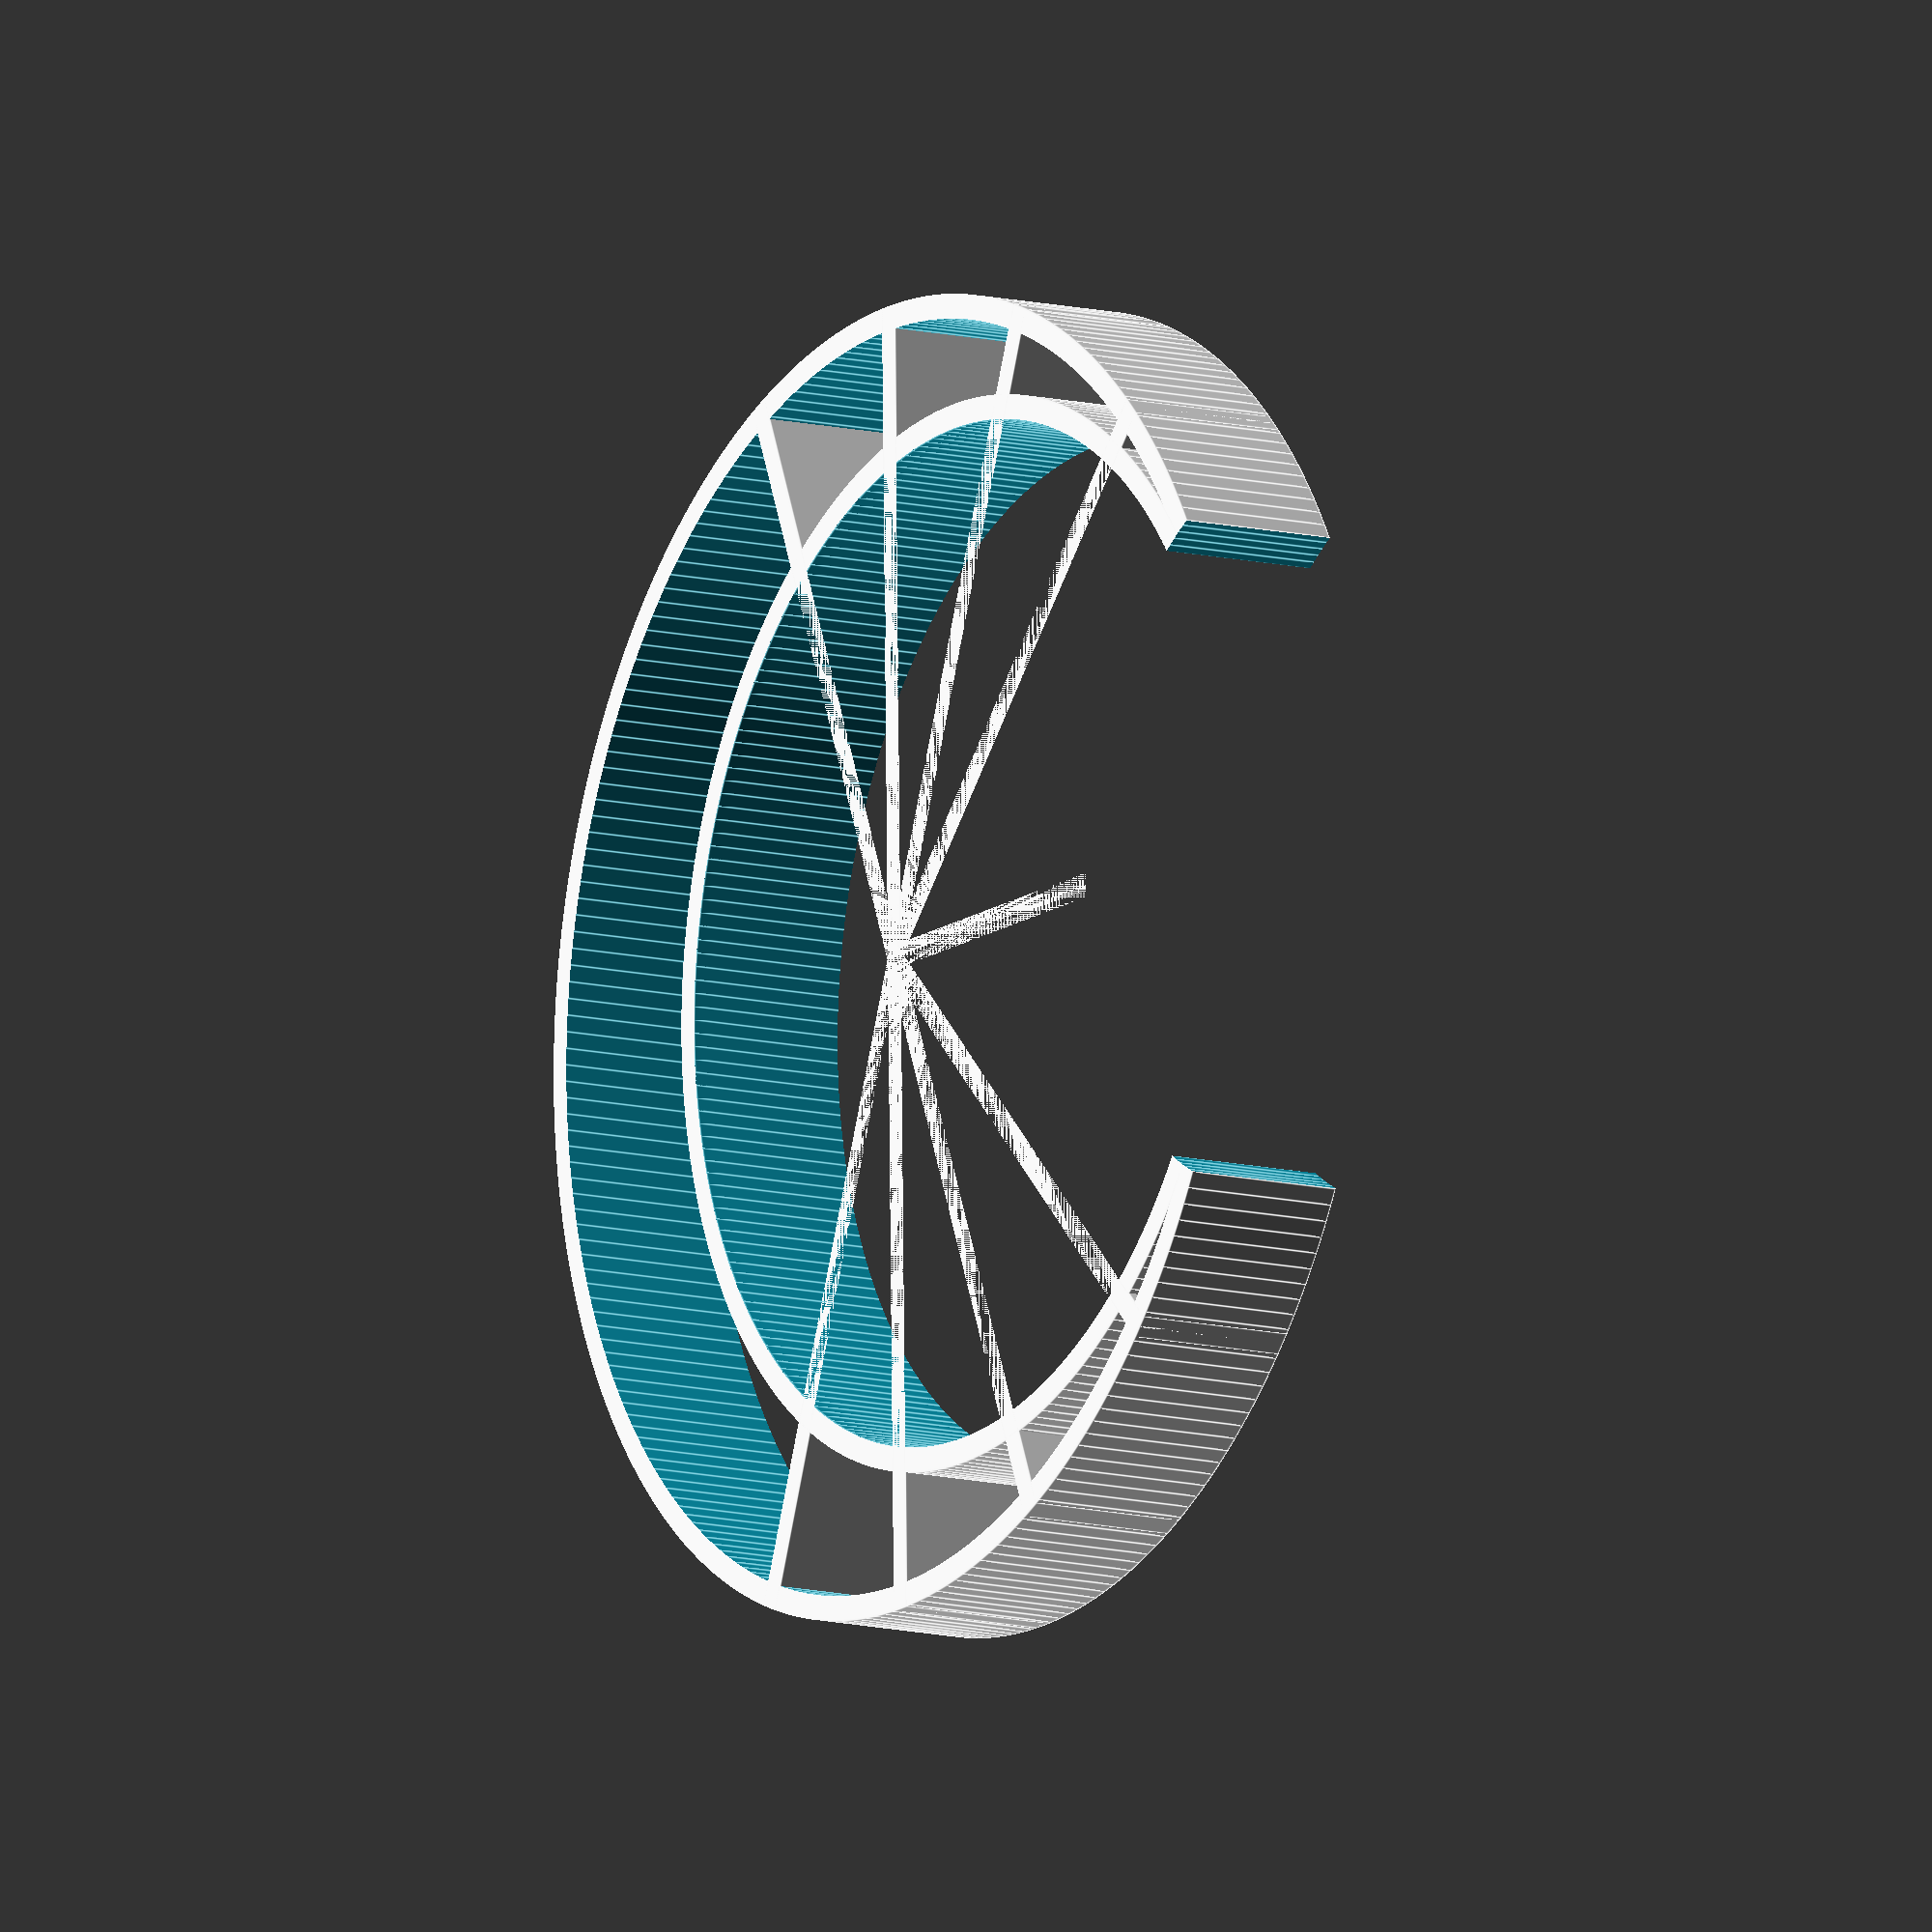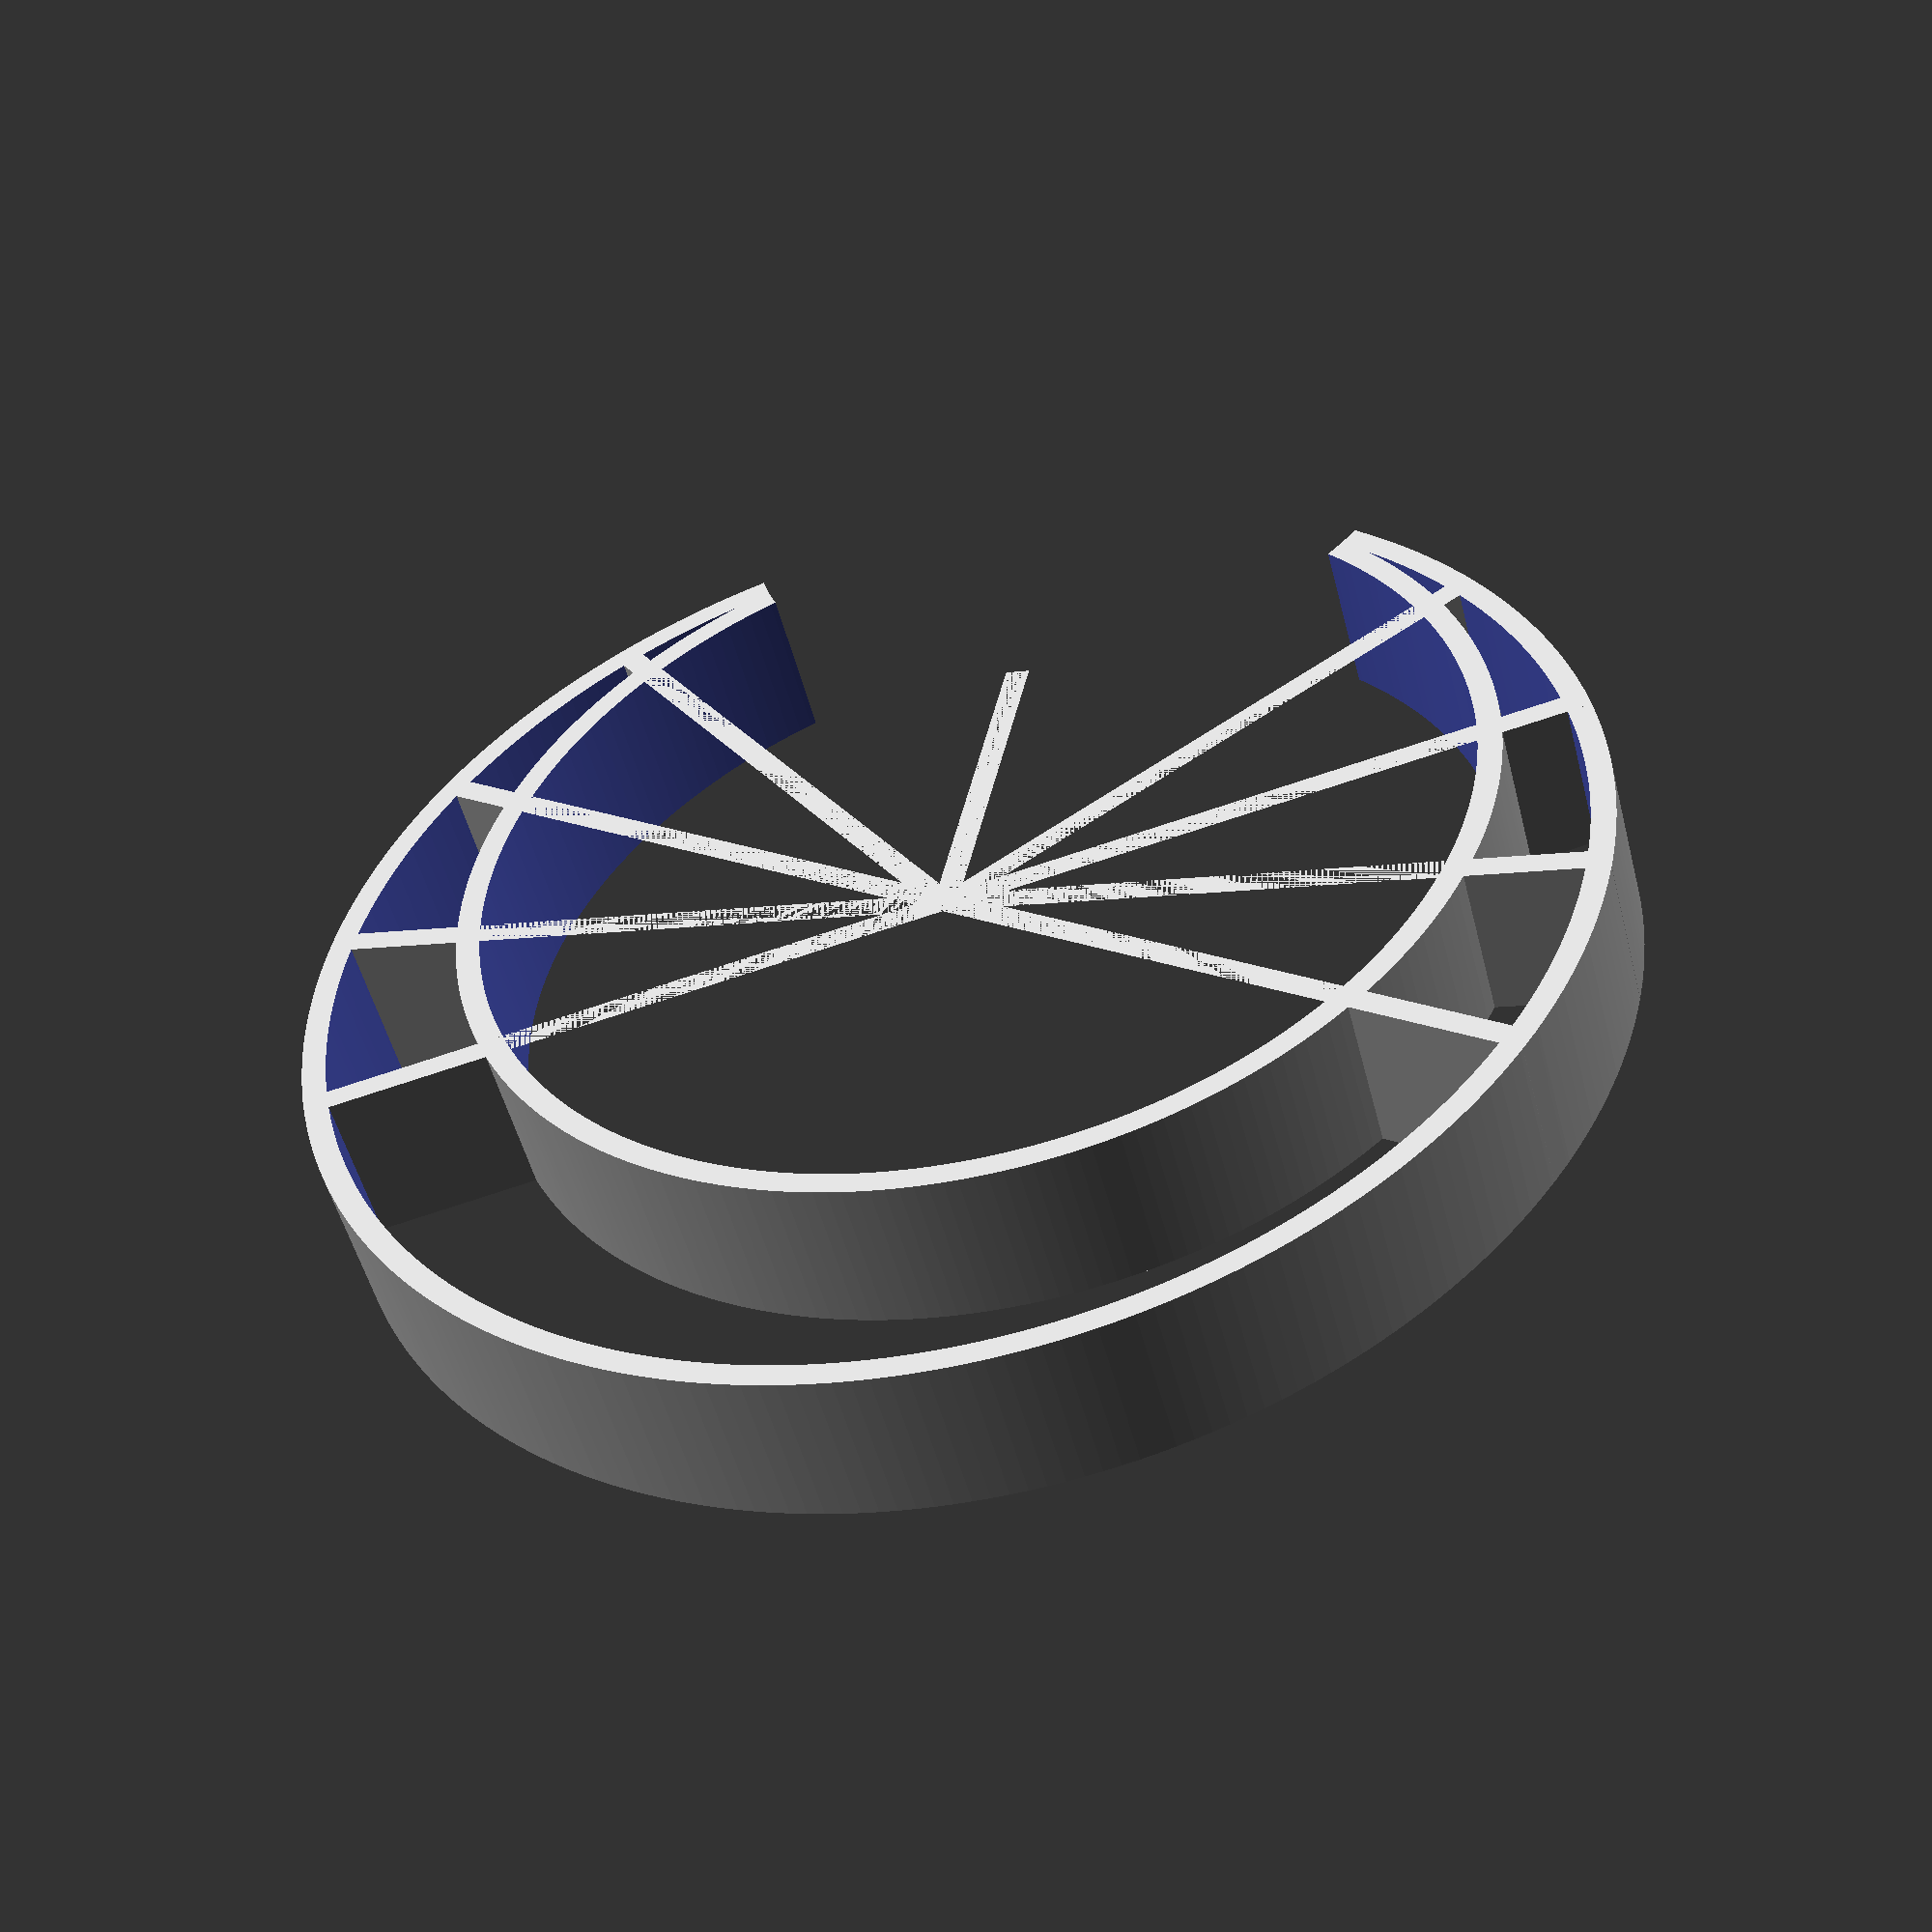
<openscad>
$fn=240;
difference(){
union(){
difference(){
    cylinder(d=80,h=10);
    translate([0,0,-1])
    cylinder(d=77,h=12);
}
translate([7.5,0,0])
difference(){
    cylinder(d=65,h=10);
    translate([0,0,-1])
    cylinder(d=62,h=12);
}
translate([0,-.75,0])cube([40,1.5,10]);
rotate([0,0,45])translate([0,-.75,0])cube([40,1.5,10]);
rotate([0,0,67.5])translate([0,-.75,0])cube([40,1.5,10]);
rotate([0,0,90])translate([0,-.75,0])cube([40,1.5,10]);
rotate([0,0,112.5])translate([0,-.75,0])cube([40,1.5,10]);
rotate([0,0,-45])translate([0,-.75,0])cube([40,1.5,10]);
rotate([0,0,-67.5])translate([0,-.75,0])cube([40,1.5,10]);
rotate([0,0,-90])translate([0,-.75,0])cube([40,1.5,10]);
rotate([0,0,-112.5])translate([0,-.75,0])cube([40,1.5,10]);
}
    translate([45,0,-1])cylinder(d=45,h=12);
    translate([7.5,0,0])cylinder(d=62,h=12);
}

</openscad>
<views>
elev=11.8 azim=181.0 roll=239.3 proj=o view=edges
elev=51.2 azim=258.2 roll=194.2 proj=p view=wireframe
</views>
